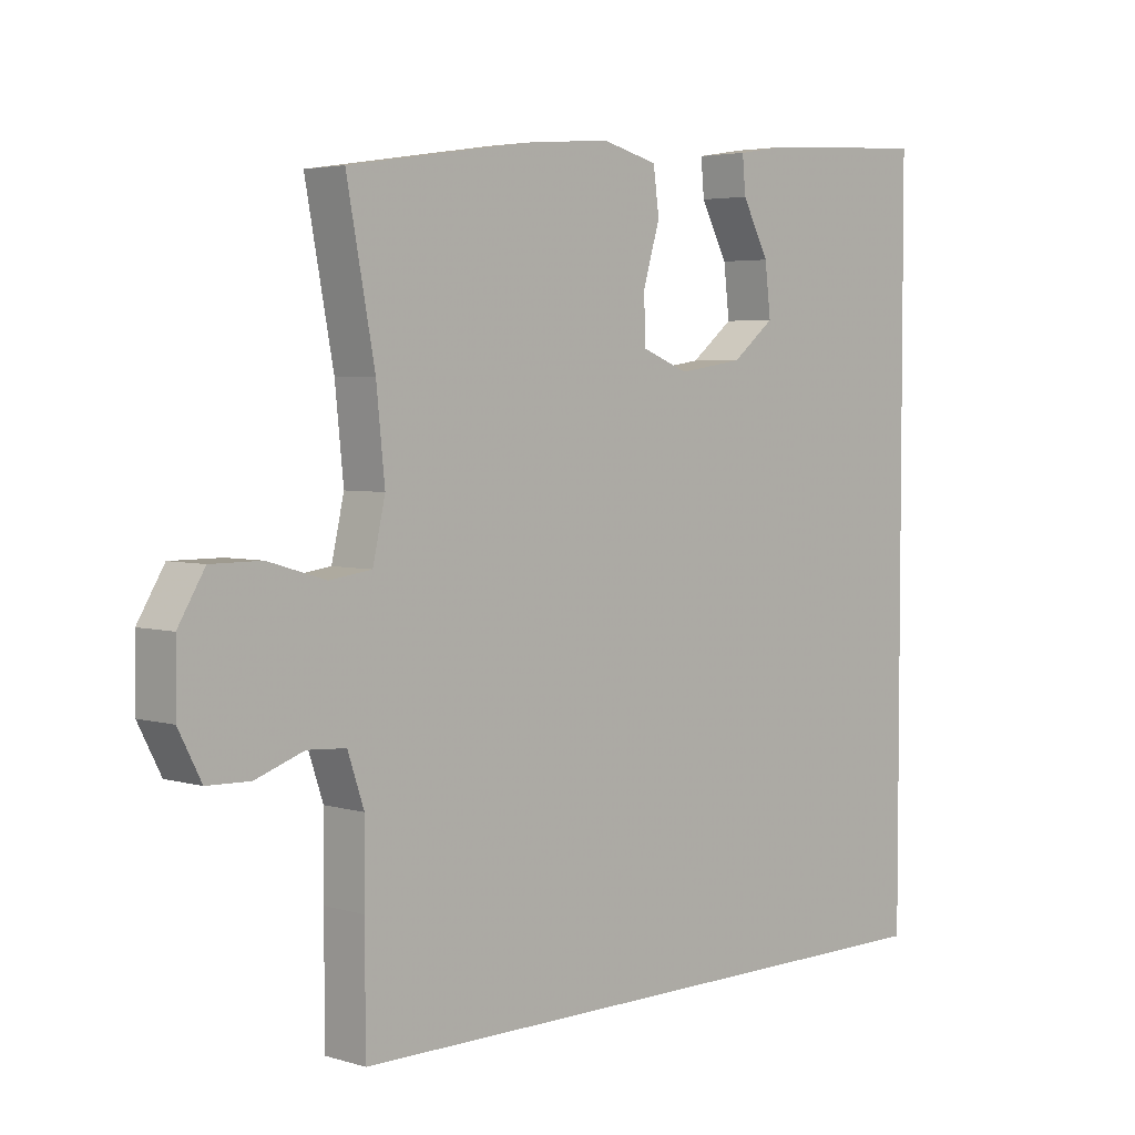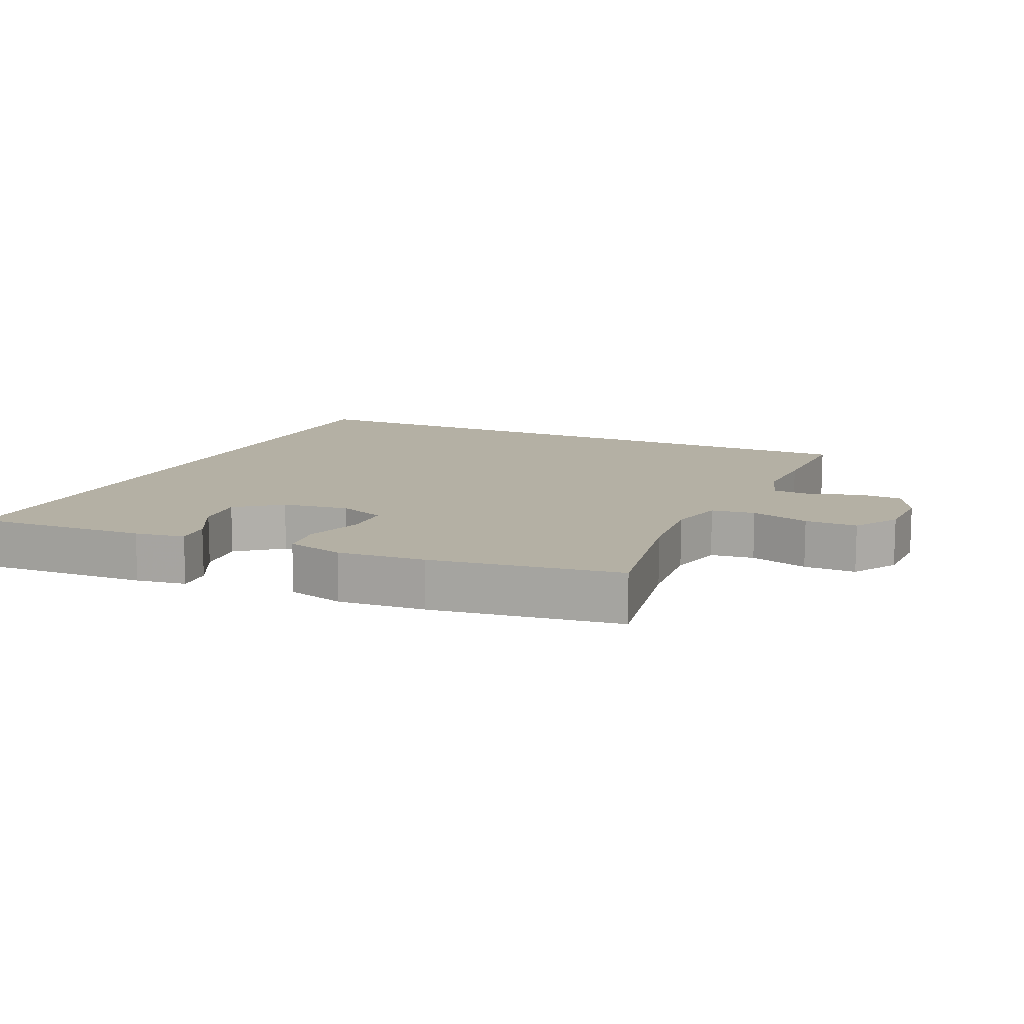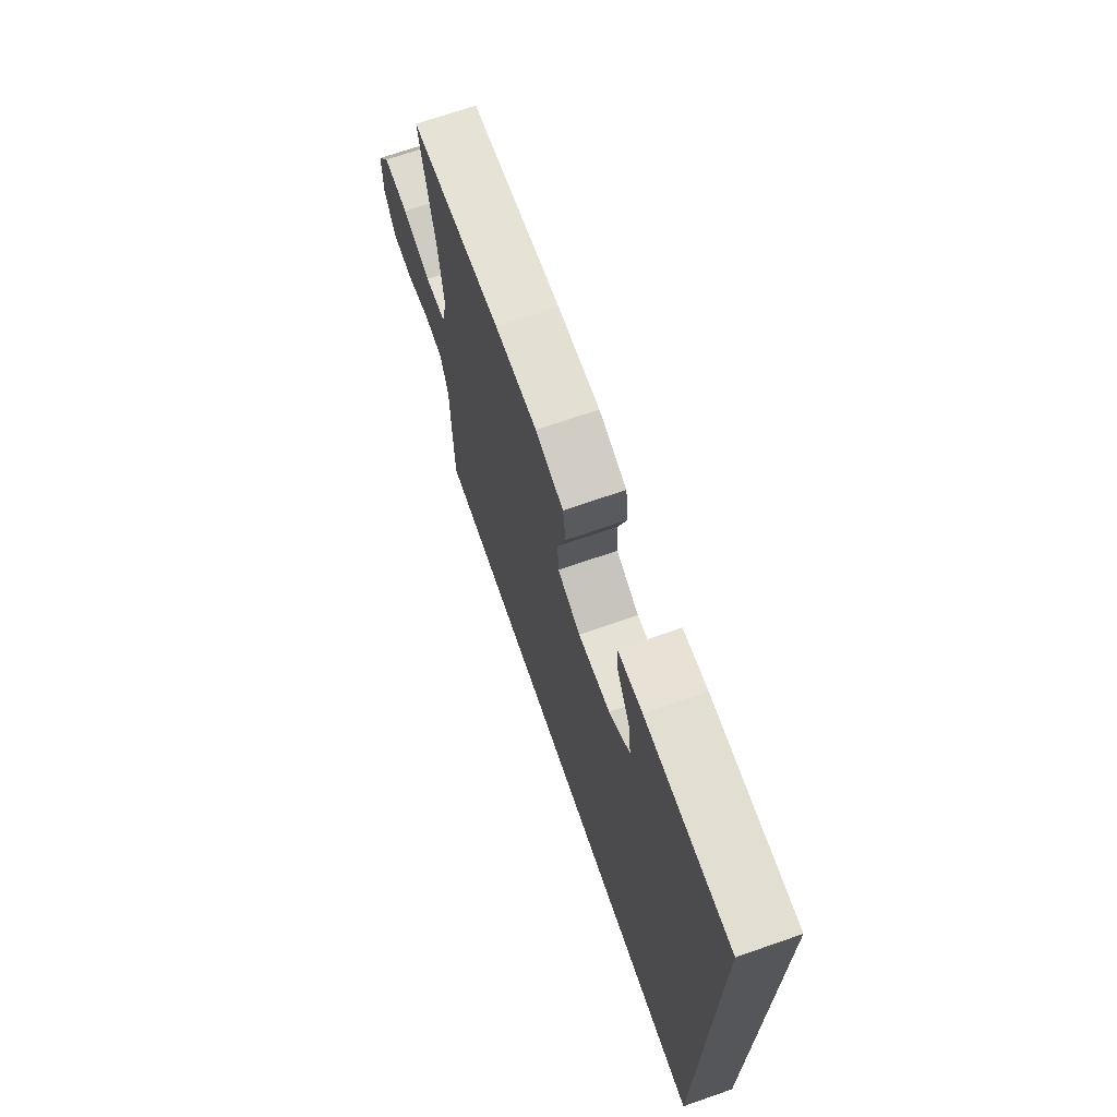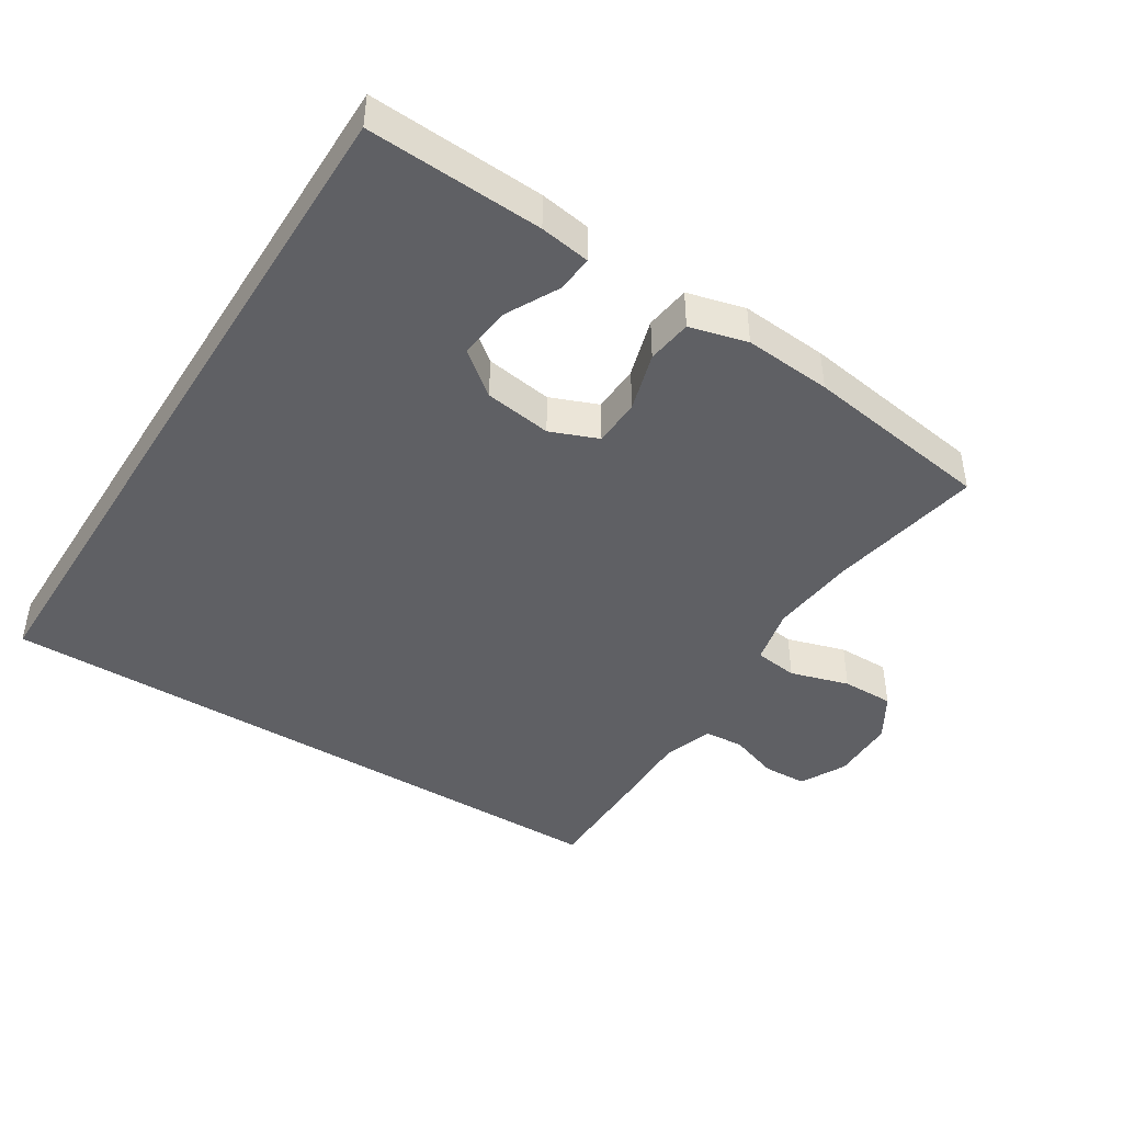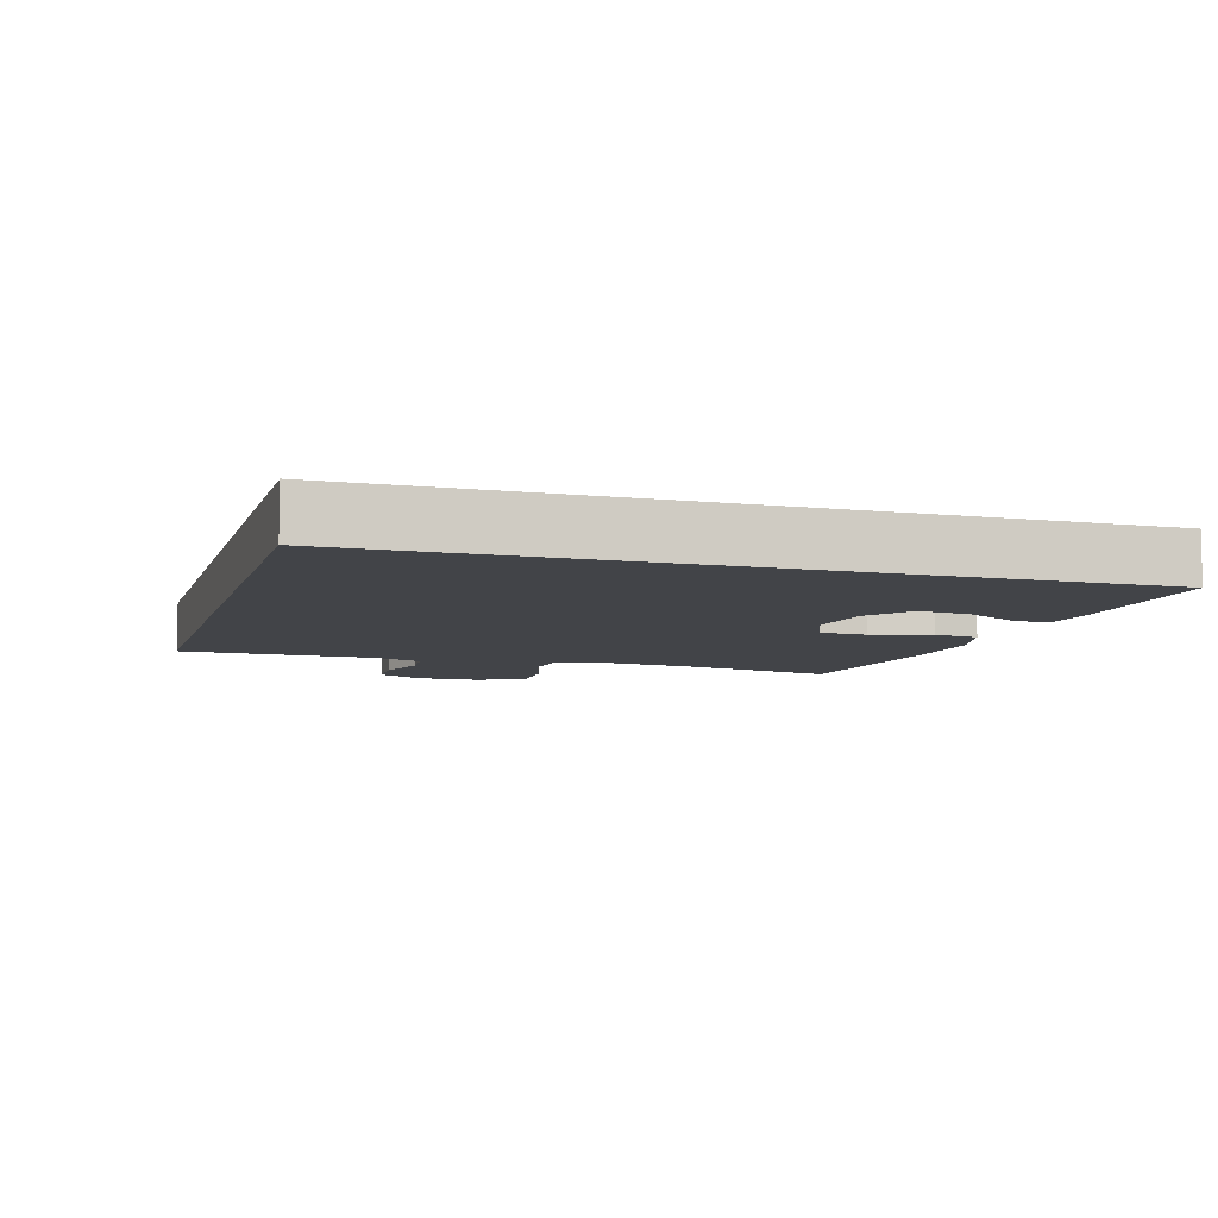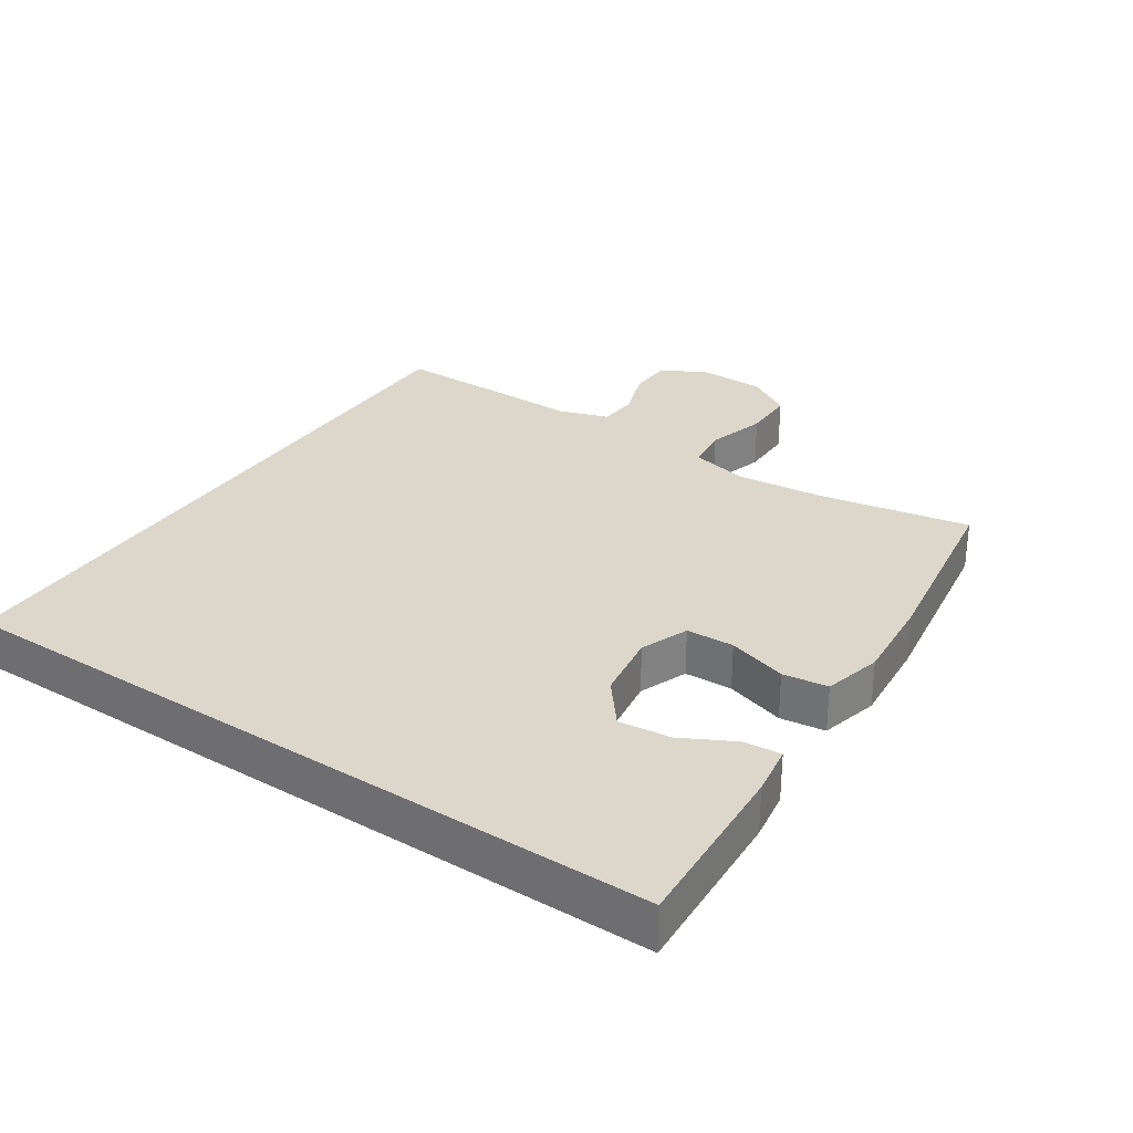
<metadata>
{"format":"obj","ext":"obj","renderer":"f3d","projection":"perspective","resolution":1024,"background":"white","views":[{"elev":4.0,"azim":134.3,"up":"+Z"},{"elev":11.5,"azim":24.8,"up":"+Y"},{"elev":70.6,"azim":-109.1,"up":"+Z"},{"elev":-43.9,"azim":-32.0,"up":"+Y"},{"elev":-7.8,"azim":-106.5,"up":"+Y"},{"elev":30.4,"azim":-56.1,"up":"+Y"}]}
</metadata>
<code>
v -0.5 0.07 0.582
v -0.239 0.07 0.567
v -0.164 0.07 0.555
v -0.169 0.07 0.5
v -0.21 0.07 0.422
v -0.219 0.07 0.345
v -0.154 0.07 0.293
v -0.054 0.07 0.278
v 0.017 0.07 0.306
v 0.02 0.07 0.377
v -0.006 0.07 0.465
v 0.003 0.07 0.532
v 0.089 0.07 0.554
v 0.219 0.07 0.543
v 0.5 0.07 0.5
v 0.457 0.07 0.271
v 0.444 0.07 0.143
v 0.463 0.07 0.058
v 0.528 0.07 0.049
v 0.616 0.07 0.075
v 0.694 0.07 0.075
v 0.735 0.07 0.007
v 0.736 0.07 -0.09
v 0.701 0.07 -0.158
v 0.635 0.07 -0.16
v 0.561 0.07 -0.134
v 0.502 0.07 -0.138
v 0.477 0.07 -0.212
v 0.478 0.07 -0.327
v 0.477 0.07 -0.5
v -0.5 0.07 -0.5
v -0.5 0 0.582
v -0.239 0 0.567
v -0.164 0 0.555
v -0.169 0 0.5
v -0.21 0 0.422
v -0.219 0 0.345
v -0.154 0 0.293
v -0.054 0 0.278
v 0.017 0 0.306
v 0.02 0 0.377
v -0.006 0 0.465
v 0.003 0 0.532
v 0.089 0 0.554
v 0.219 0 0.543
v 0.5 0 0.5
v 0.457 0 0.271
v 0.444 0 0.143
v 0.463 0 0.058
v 0.528 0 0.049
v 0.616 0 0.075
v 0.694 0 0.075
v 0.735 0 0.007
v 0.736 0 -0.09
v 0.701 0 -0.158
v 0.635 0 -0.16
v 0.561 0 -0.134
v 0.502 0 -0.138
v 0.477 0 -0.212
v 0.478 0 -0.327
v 0.477 0 -0.5
v -0.5 0 -0.5
f 28 29 30 31
f 27 28 31
f 23 24 25 26
f 23 26 27
f 22 23 27
f 19 20 21 22
f 18 19 22 27
f 17 18 27 31
f 13 14 15 16
f 10 11 12 13
f 9 10 13 16
f 8 9 16 17
f 2 3 4 5
f 2 5 6
f 1 2 6
f 31 1 6
f 7 8 17 31
f 6 7 31
f 62 61 60 59
f 62 59 58
f 57 56 55 54
f 58 57 54
f 58 54 53
f 53 52 51 50
f 58 53 50 49
f 62 58 49 48
f 47 46 45 44
f 44 43 42 41
f 47 44 41 40
f 48 47 40 39
f 36 35 34 33
f 37 36 33
f 37 33 32
f 37 32 62
f 62 48 39 38
f 62 38 37
f 1 32 33 2
f 2 33 34 3
f 3 34 35 4
f 4 35 36 5
f 5 36 37 6
f 6 37 38 7
f 7 38 39 8
f 8 39 40 9
f 9 40 41 10
f 10 41 42 11
f 11 42 43 12
f 12 43 44 13
f 13 44 45 14
f 14 45 46 15
f 15 46 47 16
f 16 47 48 17
f 17 48 49 18
f 18 49 50 19
f 19 50 51 20
f 20 51 52 21
f 21 52 53 22
f 22 53 54 23
f 23 54 55 24
f 24 55 56 25
f 25 56 57 26
f 26 57 58 27
f 27 58 59 28
f 28 59 60 29
f 29 60 61 30
f 30 61 62 31
f 31 62 32 1

</code>
